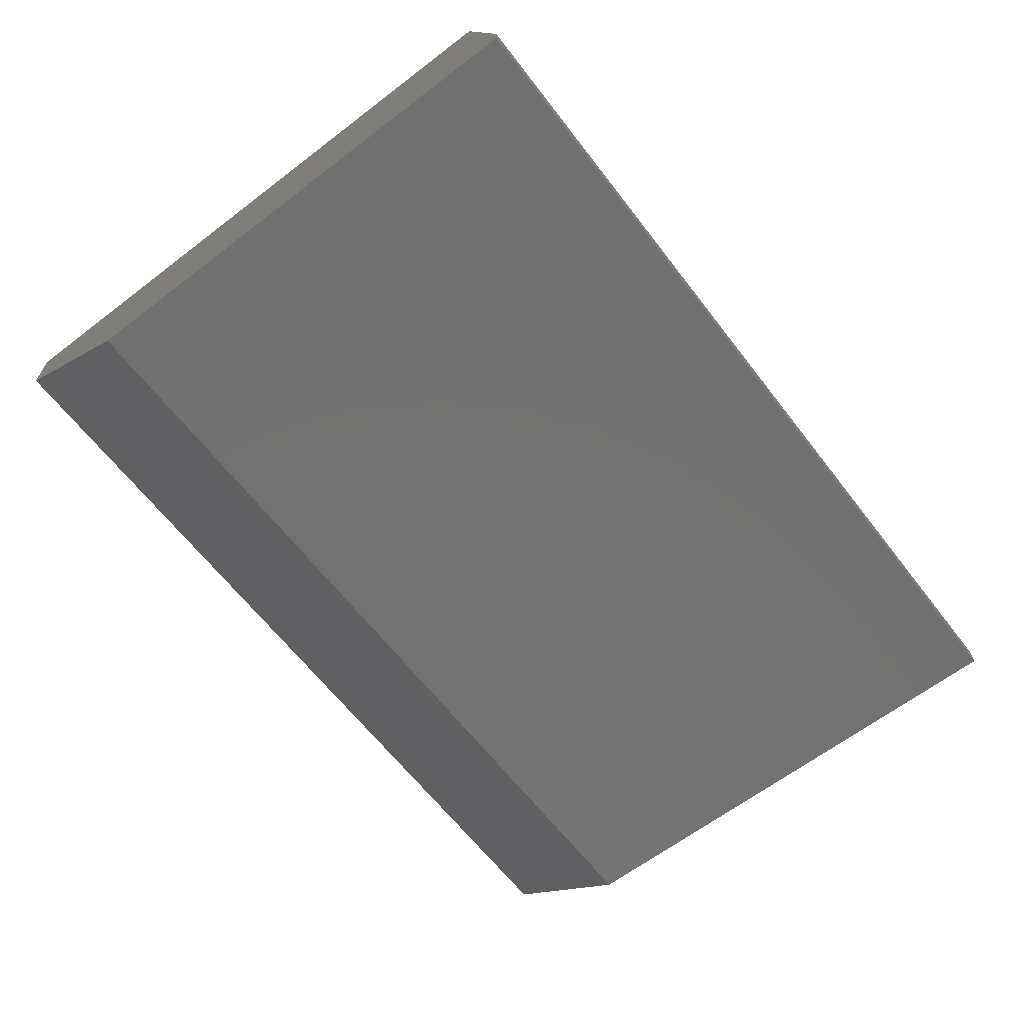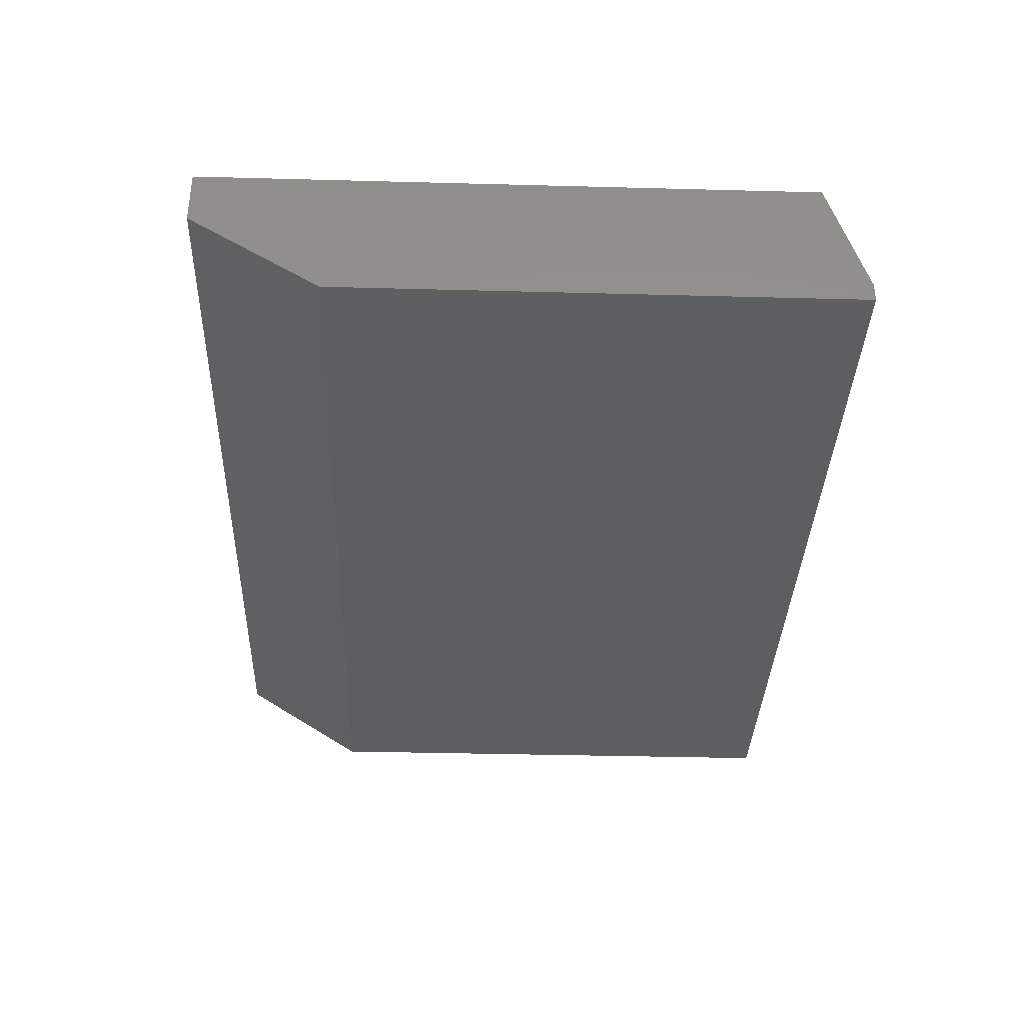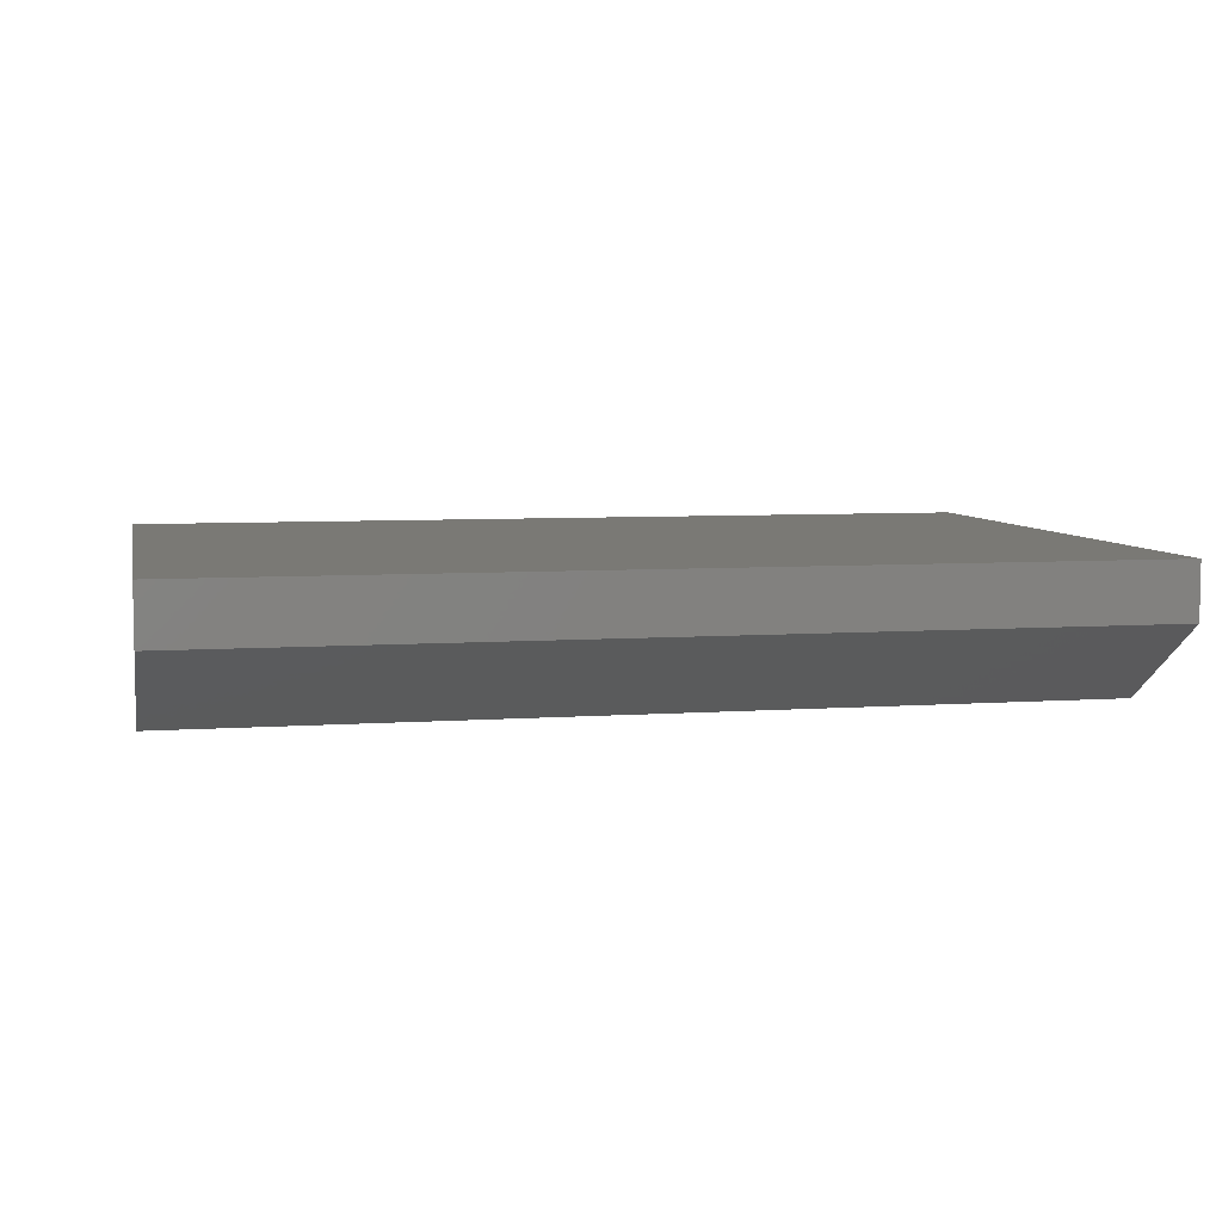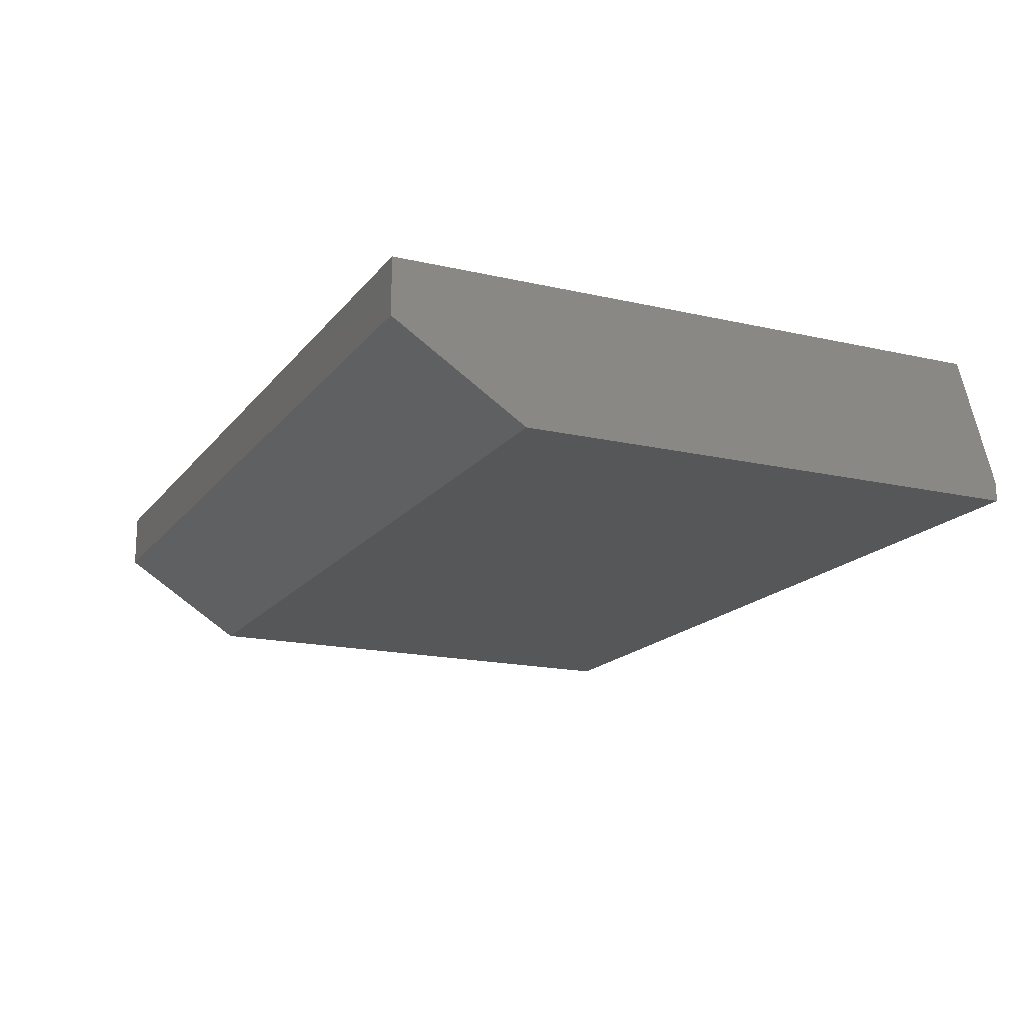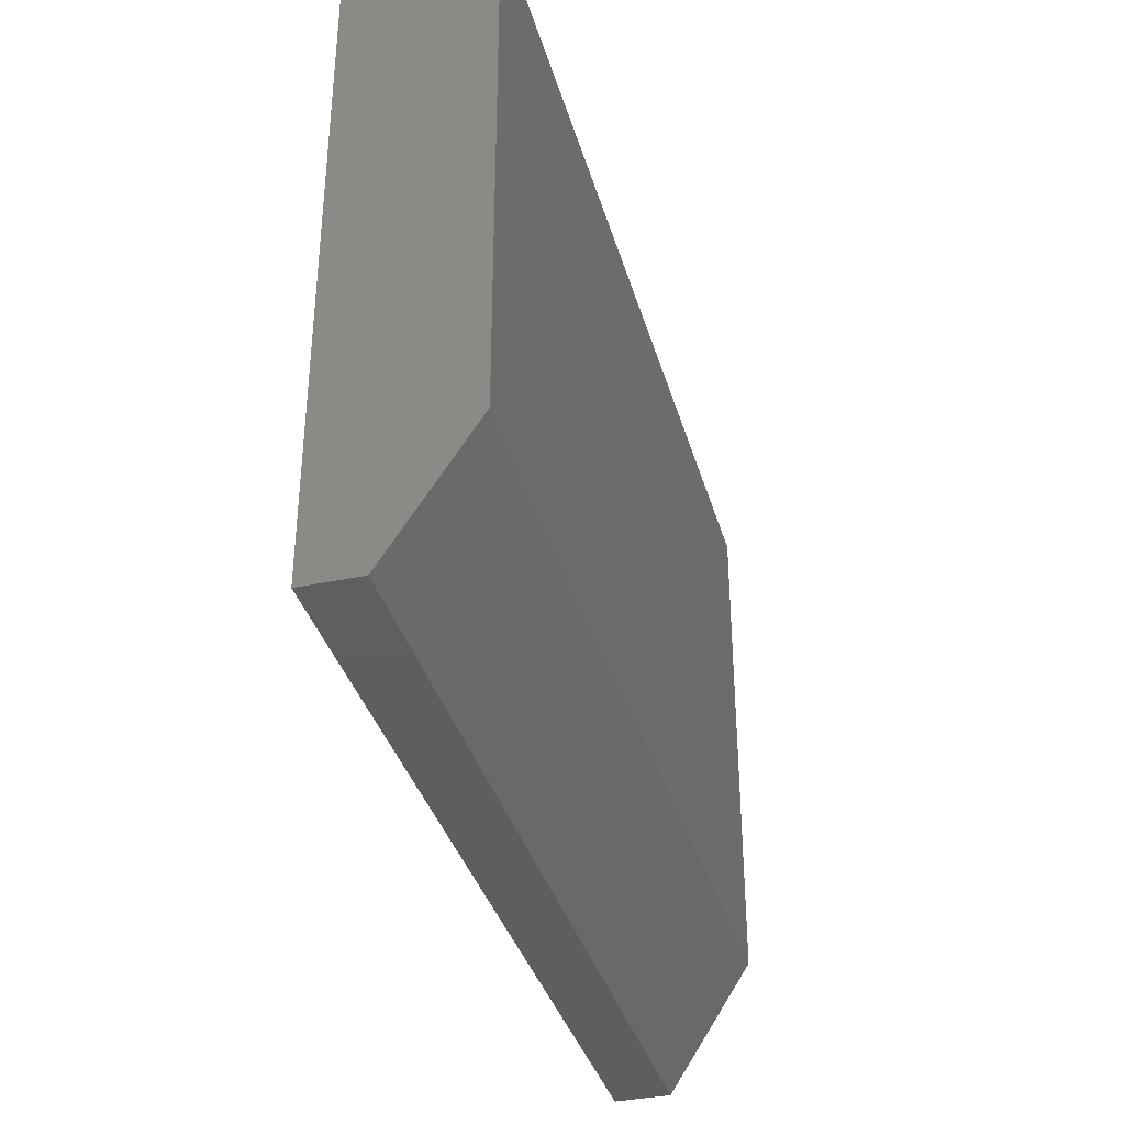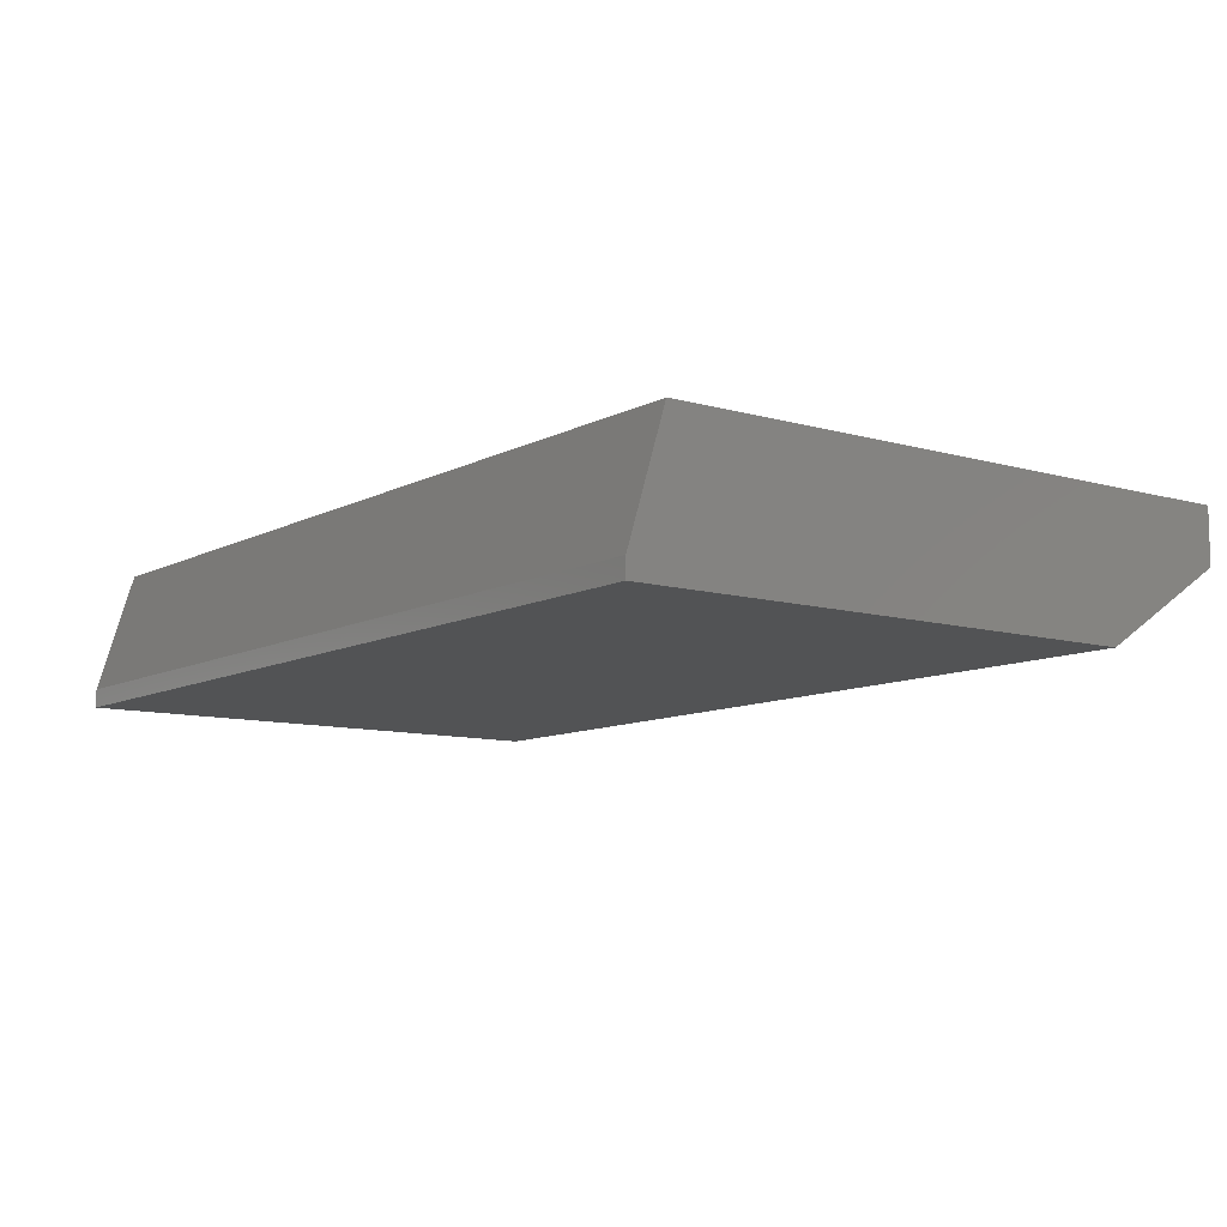
<metadata>
{"format":"stl","ext":"stl","renderer":"f3d","projection":"perspective","resolution":1024,"background":"white","views":[{"elev":-63.8,"azim":-52.4,"up":"+Y"},{"elev":-35.8,"azim":-92.0,"up":"+Y"},{"elev":6.3,"azim":168.0,"up":"+Y"},{"elev":-16.9,"azim":-115.0,"up":"+Y"},{"elev":-36.3,"azim":-74.6,"up":"+Z"},{"elev":-9.6,"azim":53.1,"up":"+Y"}]}
</metadata>
<code>
# stl→obj: 12 verts, 20 faces
v 6.697e-18 -0.1172 0.1094
v 0 0 0
v 0 -0.04688 0
v 3.144e-17 0 0.5135
v 3.336e-17 -0.1172 0.5447
v 0 -0.1016 0.5447
v 0.75 0 -4.592e-17
v 0.75 -0.1172 0.1094
v 0.75 -0.04688 -4.592e-17
v 0.75 -0.1172 0.5447
v 0.75 0 0.5135
v 0.75 -0.1016 0.5447
f 1 2 3
f 2 1 4
f 4 1 5
f 4 5 6
f 7 8 9
f 8 7 10
f 10 7 11
f 10 11 12
f 2 4 7
f 7 4 11
f 10 12 5
f 5 12 6
f 12 11 6
f 6 11 4
f 1 8 5
f 5 8 10
f 3 2 9
f 9 2 7
f 8 1 9
f 9 1 3

</code>
